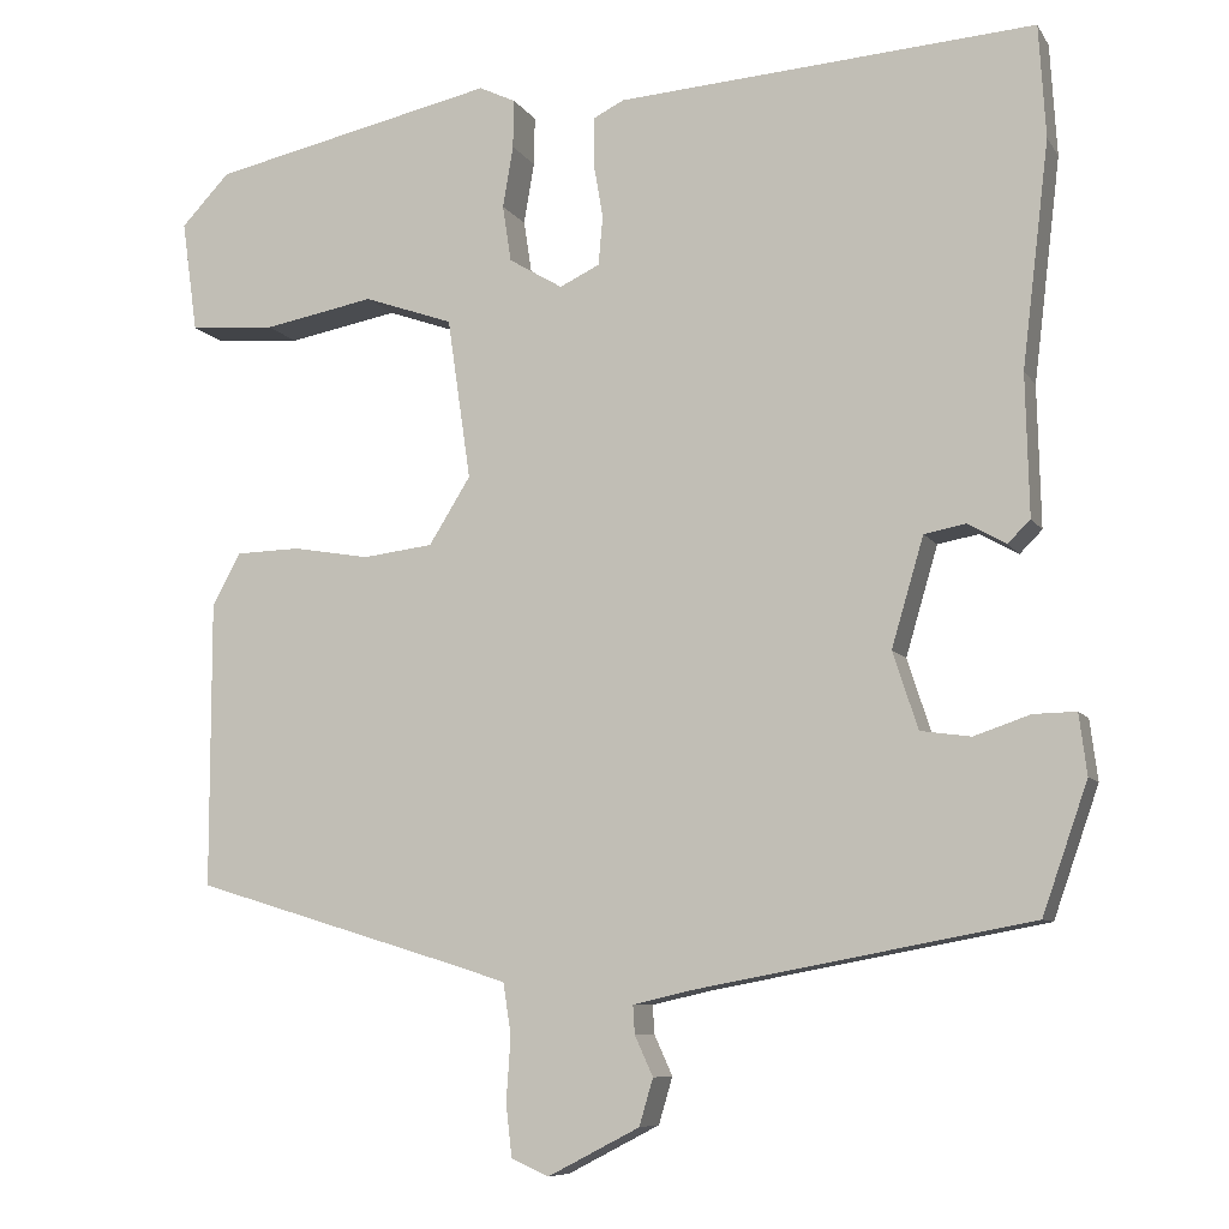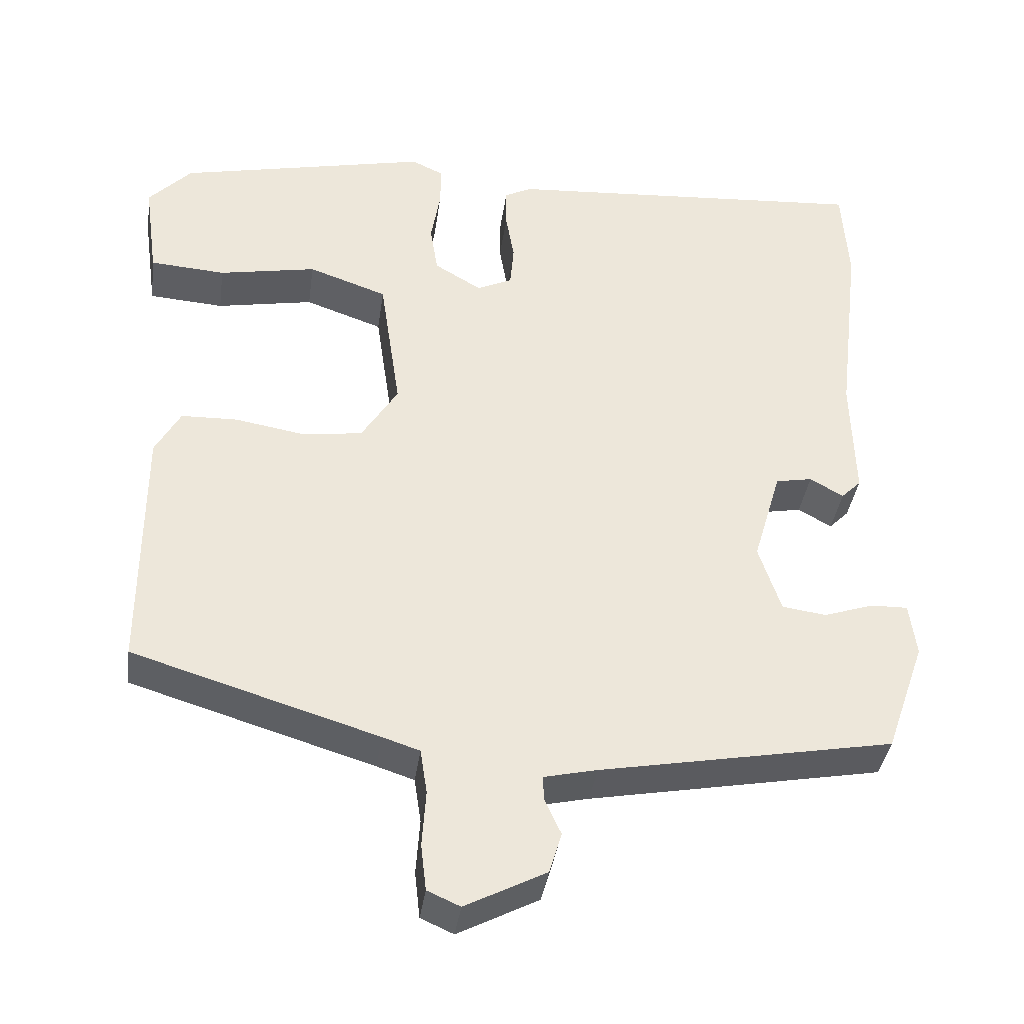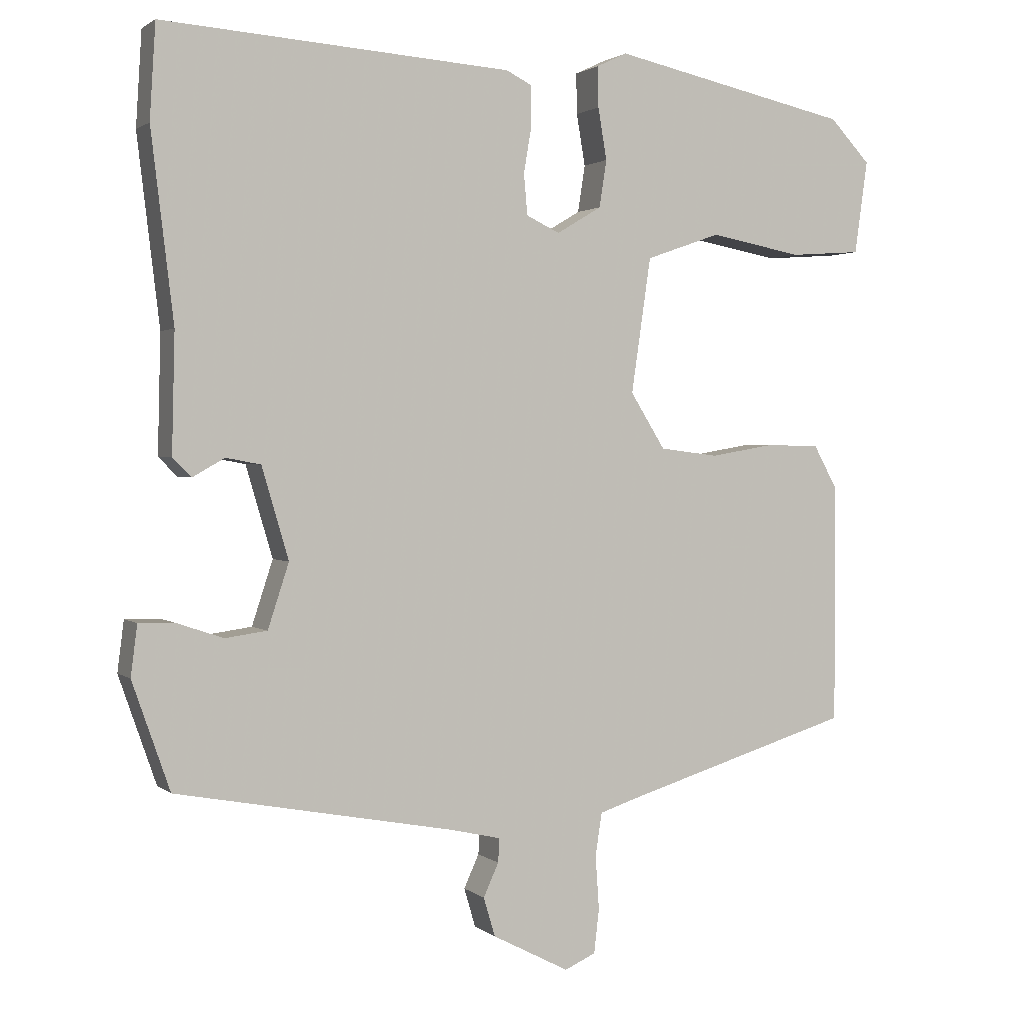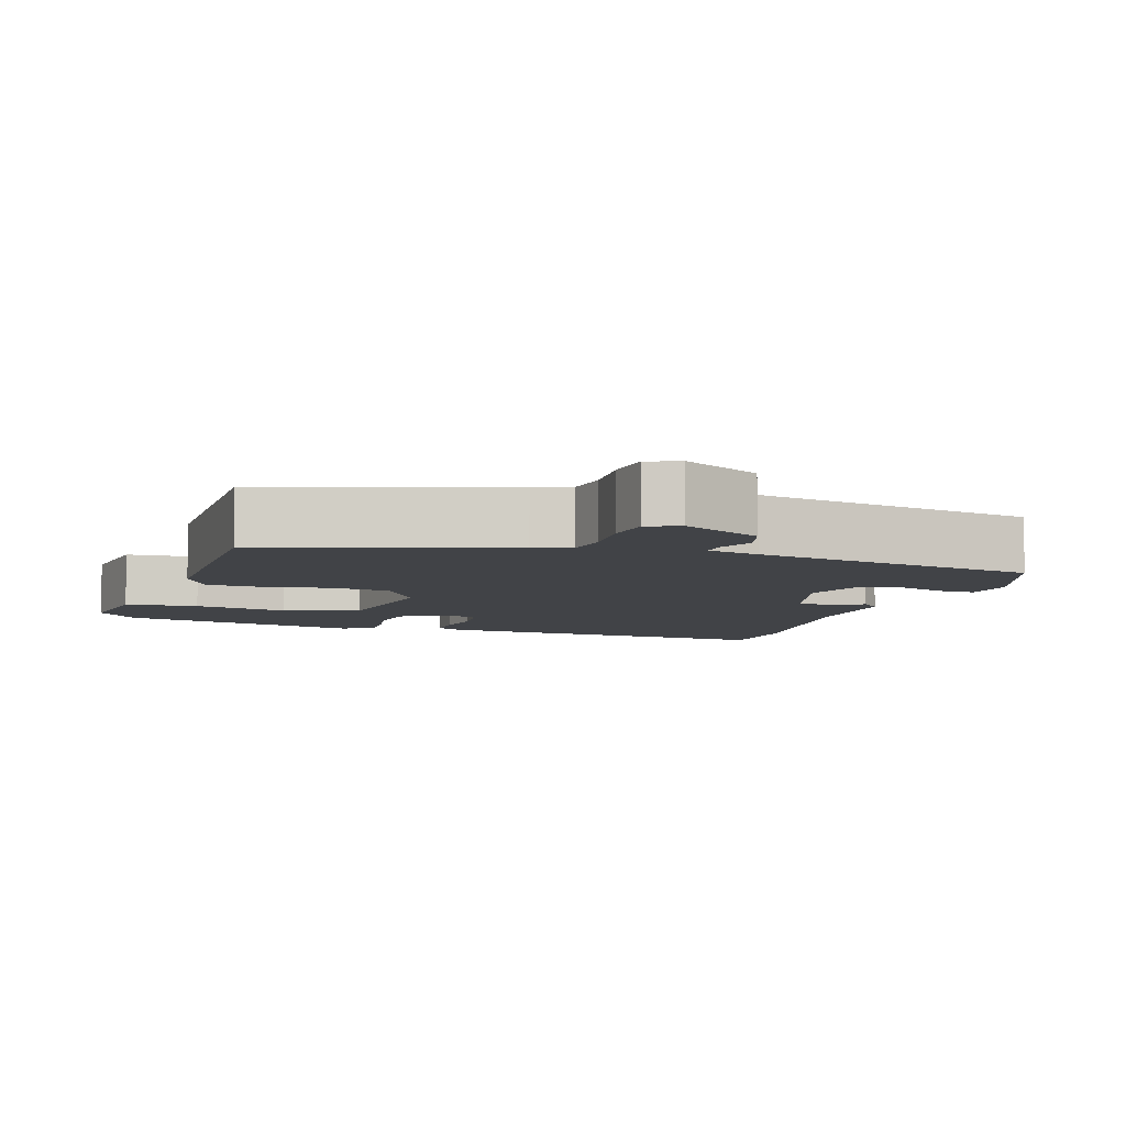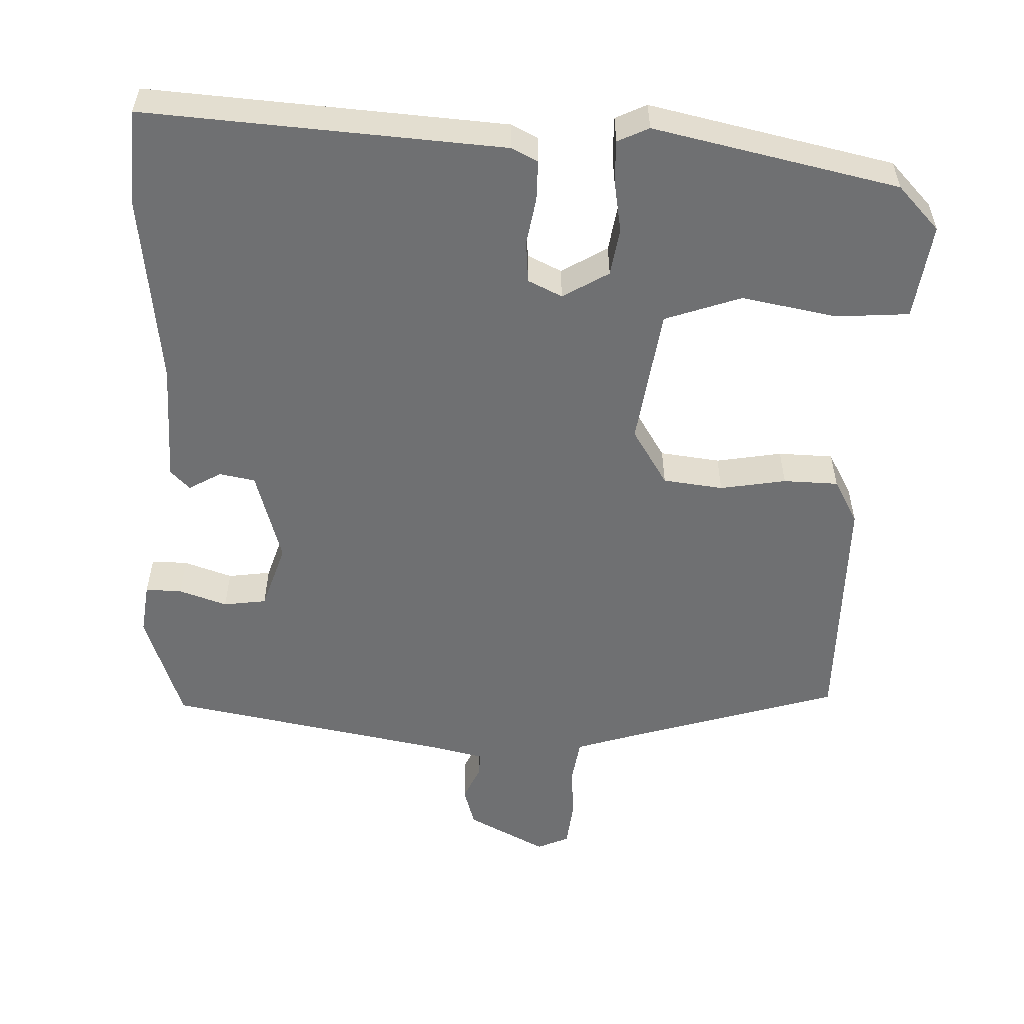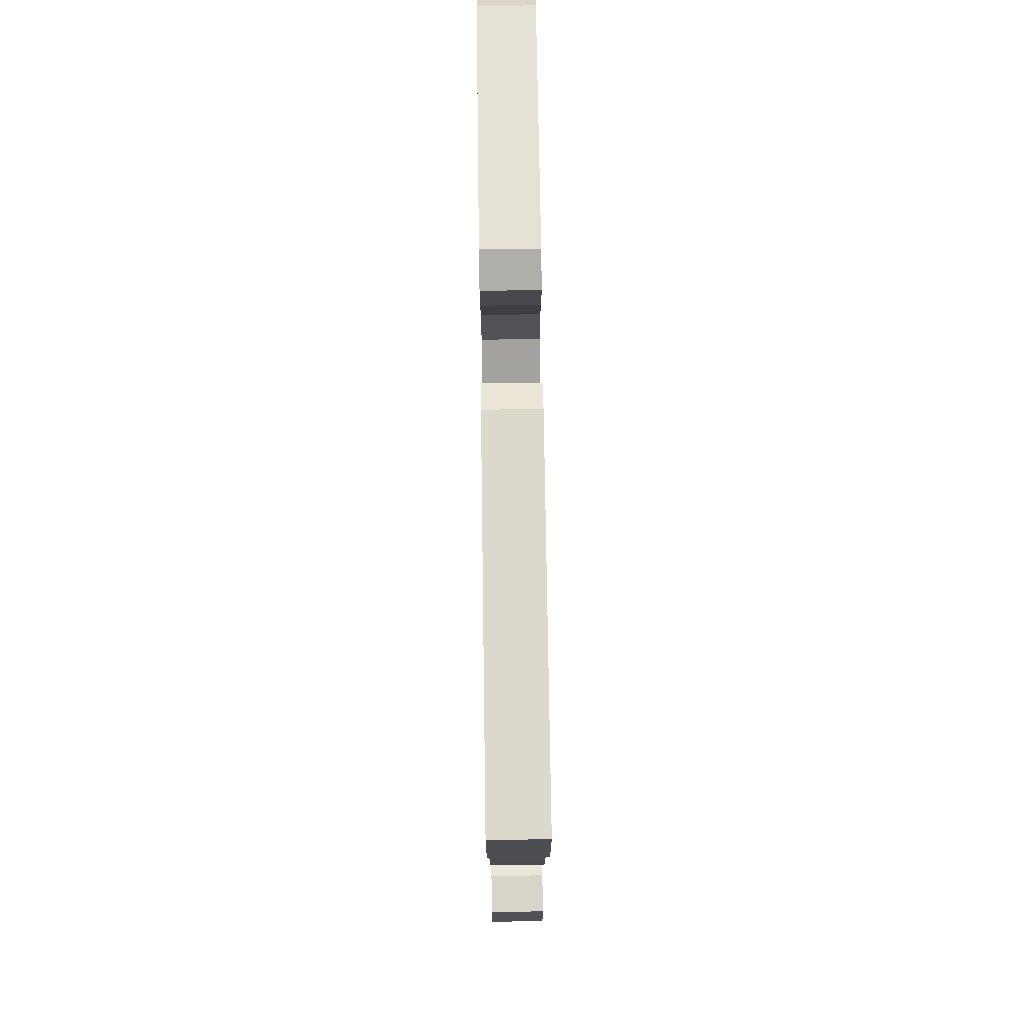
<metadata>
{"format":"obj","ext":"obj","renderer":"f3d","projection":"perspective","resolution":1024,"background":"white","views":[{"elev":-8.2,"azim":-161.1,"up":"+Z"},{"elev":-37.9,"azim":172.1,"up":"+Z"},{"elev":1.7,"azim":-23.3,"up":"+Z"},{"elev":-6.9,"azim":162.2,"up":"+Y"},{"elev":-54.9,"azim":-2.0,"up":"+Y"},{"elev":76.7,"azim":-90.8,"up":"+Z"}]}
</metadata>
<code>
v 0.497 0.07 -0.396
v 0.175 0.07 -0.494
v 0.126 0.07 -0.51
v 0.117 0.07 -0.569
v 0.122 0.07 -0.643
v 0.115 0.07 -0.704
v 0.072 0.07 -0.723
v -0.034 0.07 -0.668
v -0.05 0.07 -0.614
v -0.029 0.07 -0.568
v -0.027 0.07 -0.535
v -0.097 0.07 -0.519
v -0.482 0.07 -0.447
v -0.534 0.07 -0.298
v -0.525 0.07 -0.228
v -0.476 0.07 -0.229
v -0.411 0.07 -0.251
v -0.353 0.07 -0.243
v -0.324 0.07 -0.154
v -0.361 0.07 -0.028
v -0.409 0.07 -0.019
v -0.453 0.07 -0.044
v -0.479 0.07 -0.018
v -0.475 0.07 0.145
v -0.506 0.07 0.404
v -0.498 0.07 0.534
v -0.016 0.07 0.5
v 0.02 0.07 0.482
v 0.02 0.07 0.428
v 0.009 0.07 0.363
v 0.014 0.07 0.307
v 0.06 0.07 0.285
v 0.122 0.07 0.322
v 0.132 0.07 0.387
v 0.12 0.07 0.458
v 0.119 0.07 0.514
v 0.161 0.07 0.534
v 0.491 0.07 0.462
v 0.547 0.07 0.403
v 0.529 0.07 0.274
v 0.43 0.07 0.267
v 0.302 0.07 0.291
v 0.199 0.07 0.255
v 0.172 0.07 0.069
v 0.22 0.07 -0.008
v 0.301 0.07 -0.018
v 0.39 0.07 -0.003
v 0.464 0.07 -0.005
v 0.497 0.07 -0.065
v 0.497 0 -0.396
v 0.175 0 -0.494
v 0.126 0 -0.51
v 0.117 0 -0.569
v 0.122 0 -0.643
v 0.115 0 -0.704
v 0.072 0 -0.723
v -0.034 0 -0.668
v -0.05 0 -0.614
v -0.029 0 -0.568
v -0.027 0 -0.535
v -0.097 0 -0.519
v -0.482 0 -0.447
v -0.534 0 -0.298
v -0.525 0 -0.228
v -0.476 0 -0.229
v -0.411 0 -0.251
v -0.353 0 -0.243
v -0.324 0 -0.154
v -0.361 0 -0.028
v -0.409 0 -0.019
v -0.453 0 -0.044
v -0.479 0 -0.018
v -0.475 0 0.145
v -0.506 0 0.404
v -0.498 0 0.534
v -0.016 0 0.5
v 0.02 0 0.482
v 0.02 0 0.428
v 0.009 0 0.363
v 0.014 0 0.307
v 0.06 0 0.285
v 0.122 0 0.322
v 0.132 0 0.387
v 0.12 0 0.458
v 0.119 0 0.514
v 0.161 0 0.534
v 0.491 0 0.462
v 0.547 0 0.403
v 0.529 0 0.274
v 0.43 0 0.267
v 0.302 0 0.291
v 0.199 0 0.255
v 0.172 0 0.069
v 0.22 0 -0.008
v 0.301 0 -0.018
v 0.39 0 -0.003
v 0.464 0 -0.005
v 0.497 0 -0.065
f 46 47 48 49
f 45 46 49 1
f 39 40 41 42
f 39 42 43
f 38 39 43
f 37 38 43
f 34 35 36 37
f 33 34 37 43
f 32 33 43 44
f 27 28 29 30
f 27 30 31
f 24 25 26 27
f 24 27 31
f 21 22 23 24
f 20 21 24 31
f 19 20 31 32
f 14 15 16 17
f 12 13 14 17
f 11 12 17 18
f 7 8 9 10
f 7 10 11
f 4 5 6 7
f 3 4 7 11
f 2 3 11 18
f 45 1 2 18
f 18 19 32 44
f 18 44 45
f 98 97 96 95
f 50 98 95 94
f 91 90 89 88
f 92 91 88
f 92 88 87
f 92 87 86
f 86 85 84 83
f 92 86 83 82
f 93 92 82 81
f 79 78 77 76
f 80 79 76
f 76 75 74 73
f 80 76 73
f 73 72 71 70
f 80 73 70 69
f 81 80 69 68
f 66 65 64 63
f 66 63 62 61
f 67 66 61 60
f 59 58 57 56
f 60 59 56
f 56 55 54 53
f 60 56 53 52
f 67 60 52 51
f 67 51 50 94
f 93 81 68 67
f 94 93 67
f 1 50 51 2
f 2 51 52 3
f 3 52 53 4
f 4 53 54 5
f 5 54 55 6
f 6 55 56 7
f 7 56 57 8
f 8 57 58 9
f 9 58 59 10
f 10 59 60 11
f 11 60 61 12
f 12 61 62 13
f 13 62 63 14
f 14 63 64 15
f 15 64 65 16
f 16 65 66 17
f 17 66 67 18
f 18 67 68 19
f 19 68 69 20
f 20 69 70 21
f 21 70 71 22
f 22 71 72 23
f 23 72 73 24
f 24 73 74 25
f 25 74 75 26
f 26 75 76 27
f 27 76 77 28
f 28 77 78 29
f 29 78 79 30
f 30 79 80 31
f 31 80 81 32
f 32 81 82 33
f 33 82 83 34
f 34 83 84 35
f 35 84 85 36
f 36 85 86 37
f 37 86 87 38
f 38 87 88 39
f 39 88 89 40
f 40 89 90 41
f 41 90 91 42
f 42 91 92 43
f 43 92 93 44
f 44 93 94 45
f 45 94 95 46
f 46 95 96 47
f 47 96 97 48
f 48 97 98 49
f 49 98 50 1

</code>
